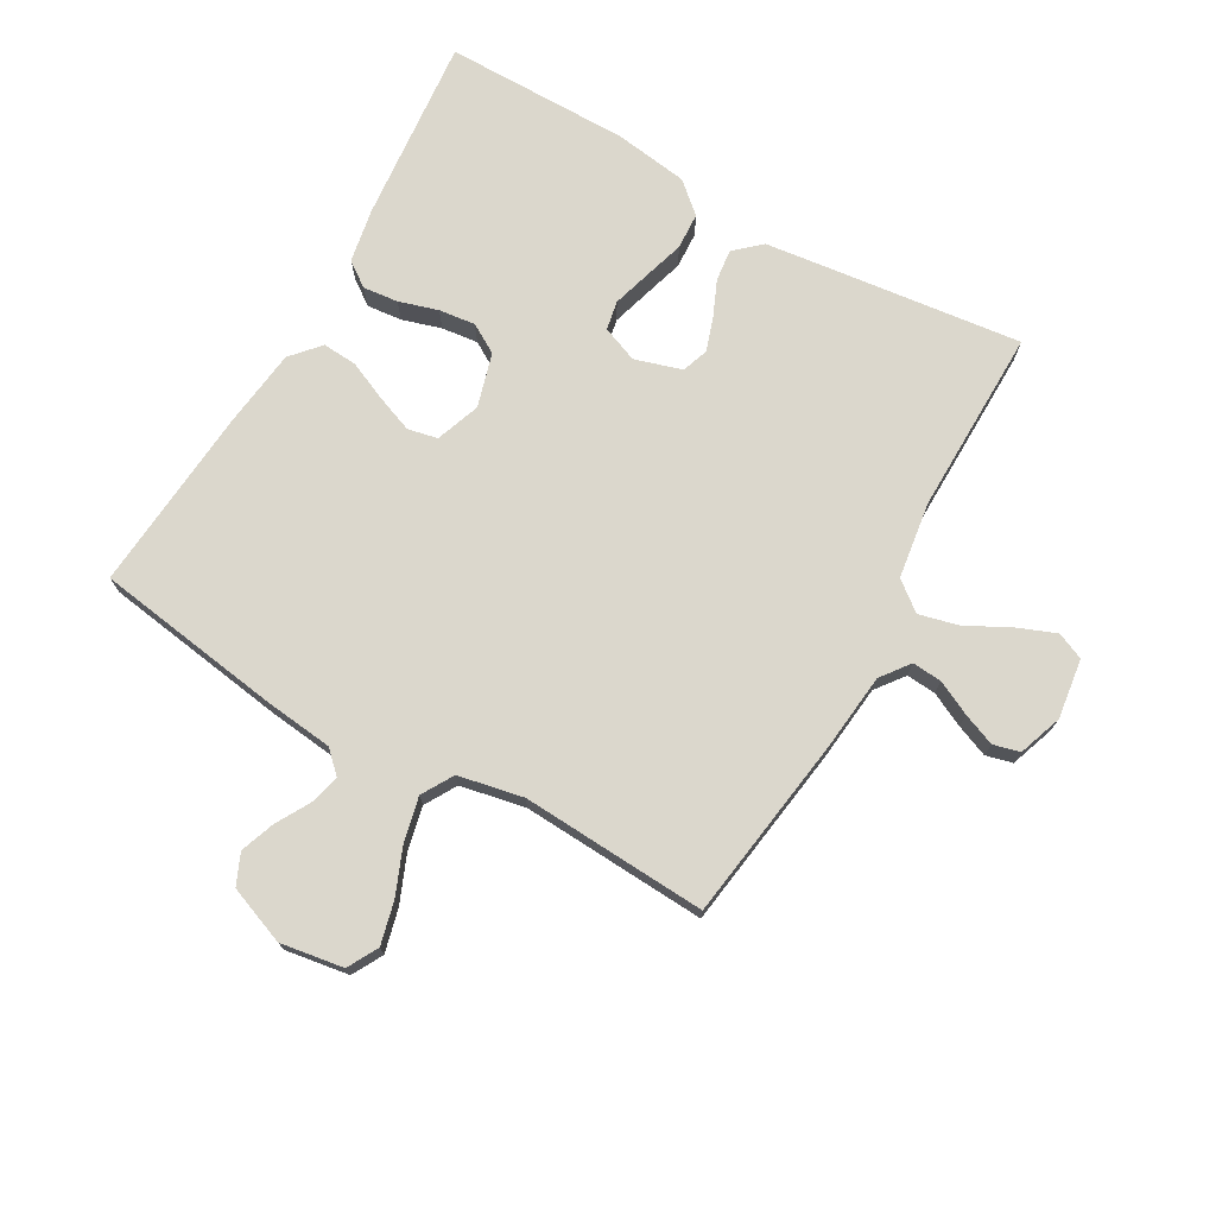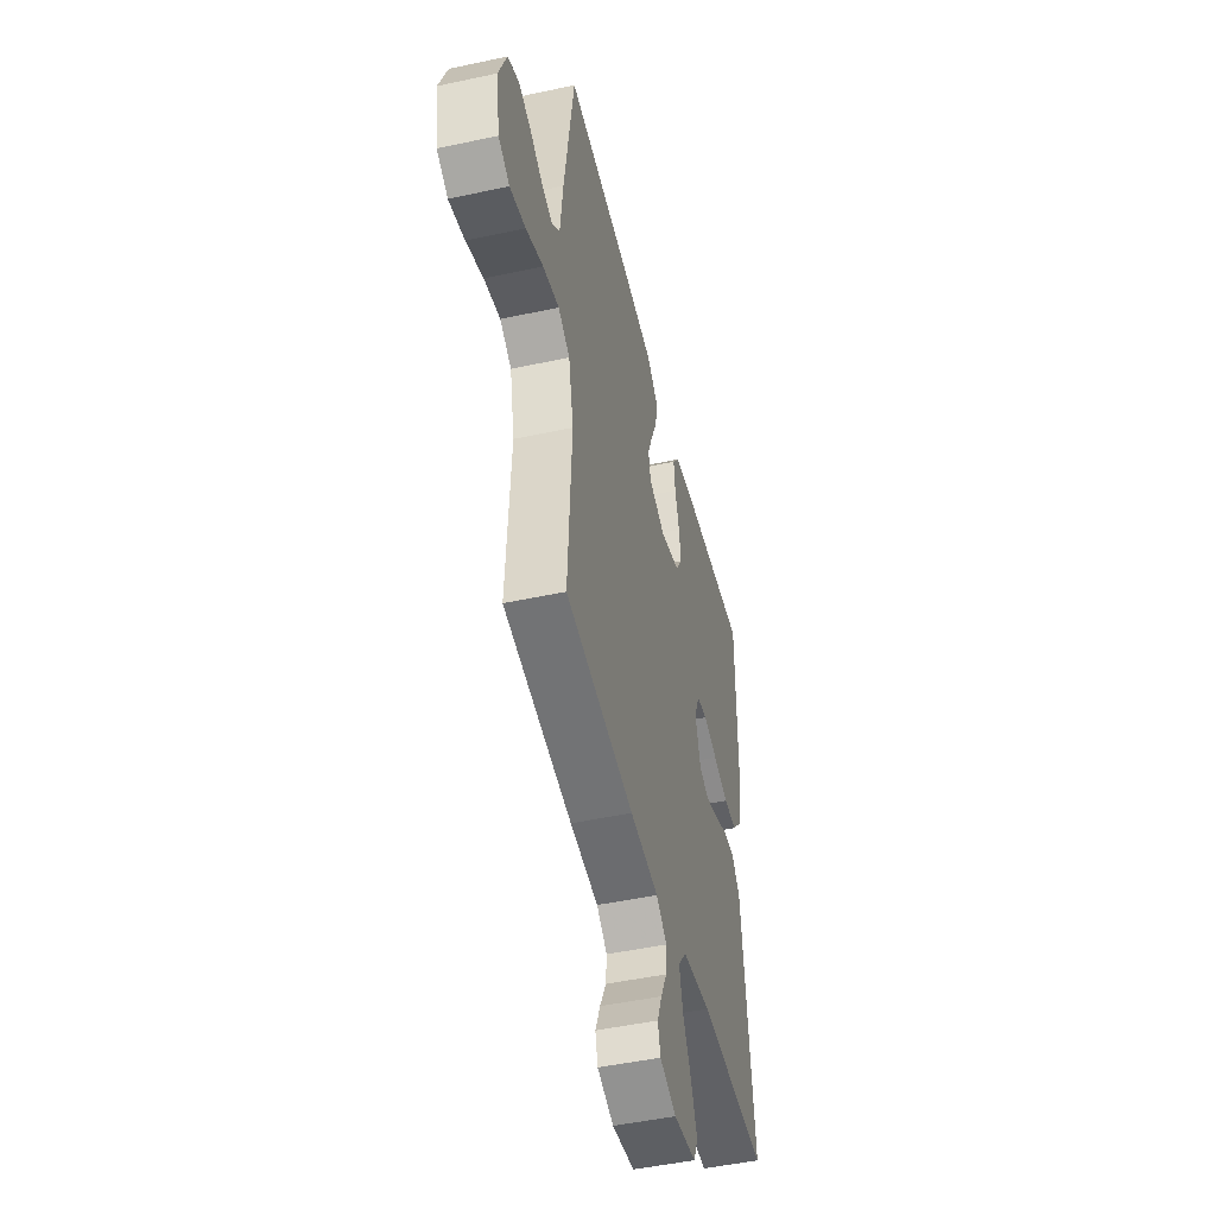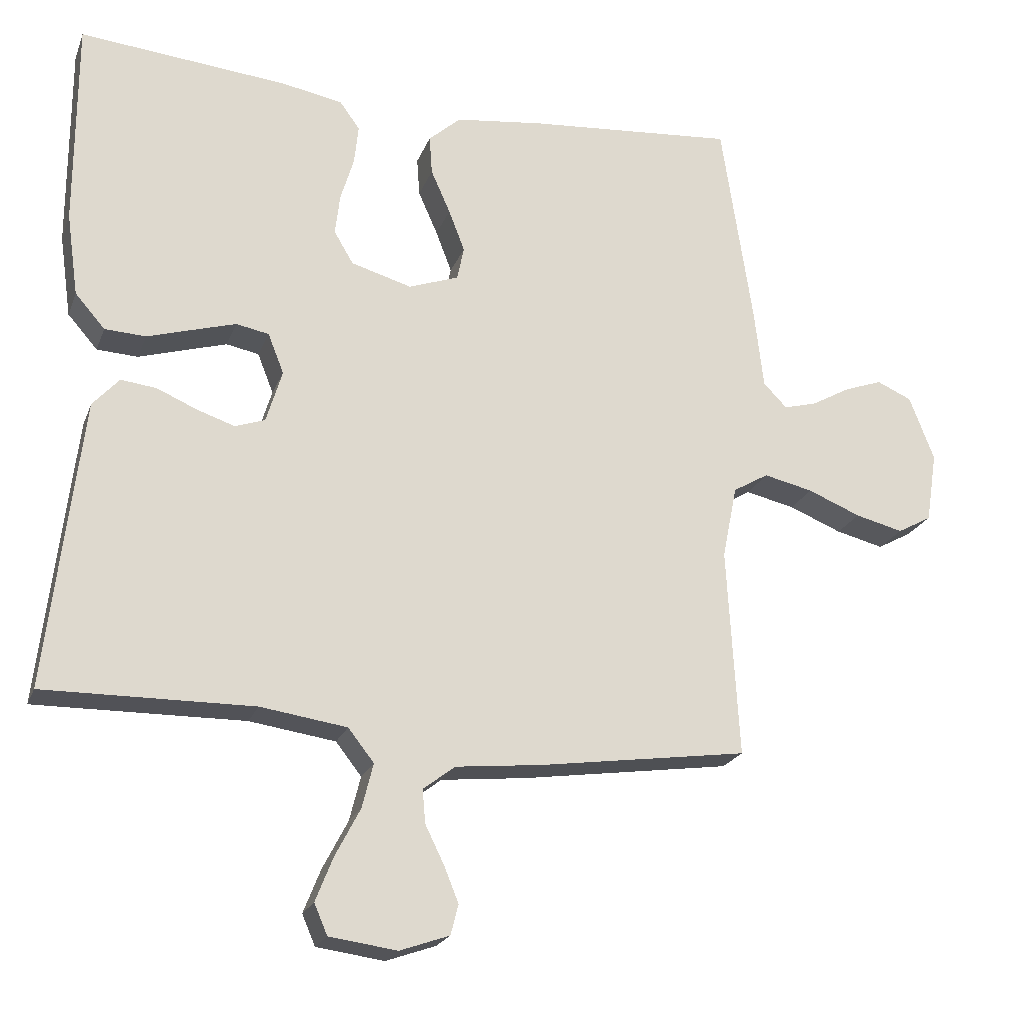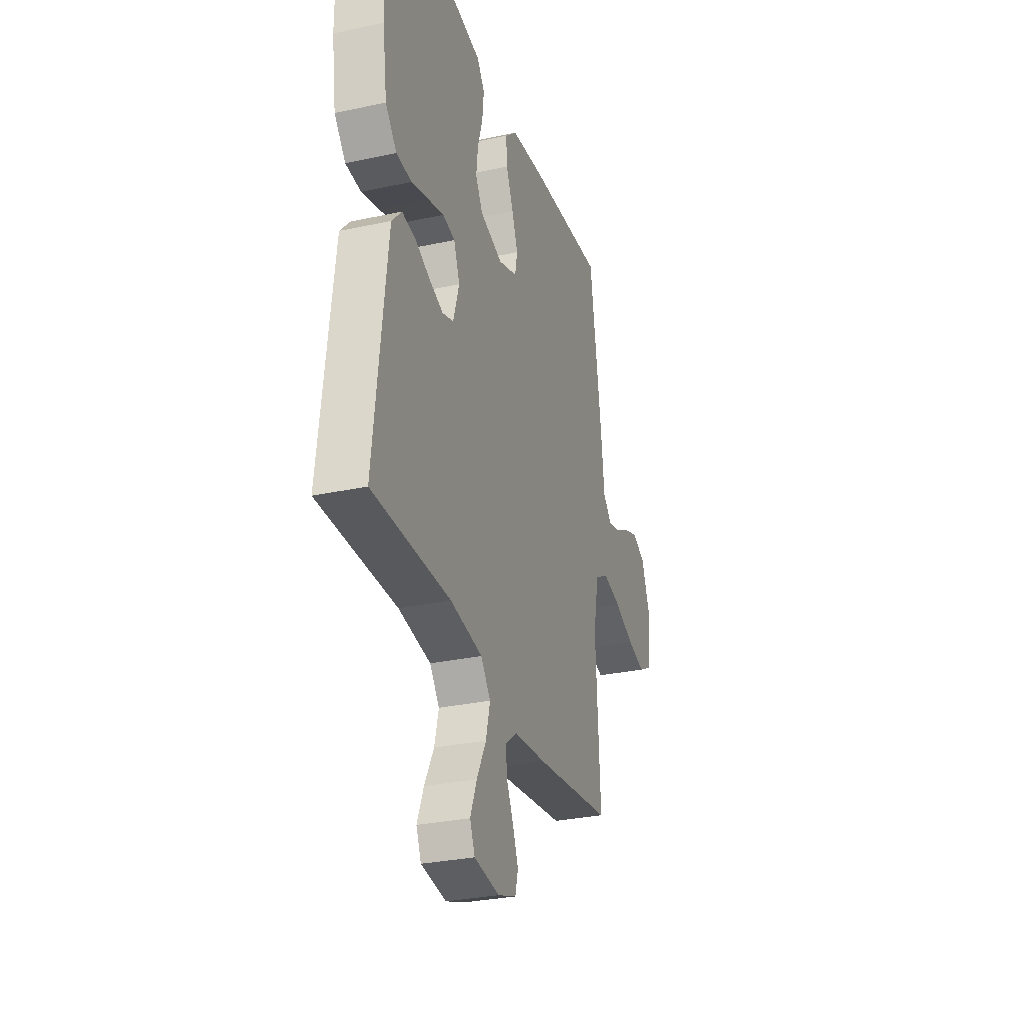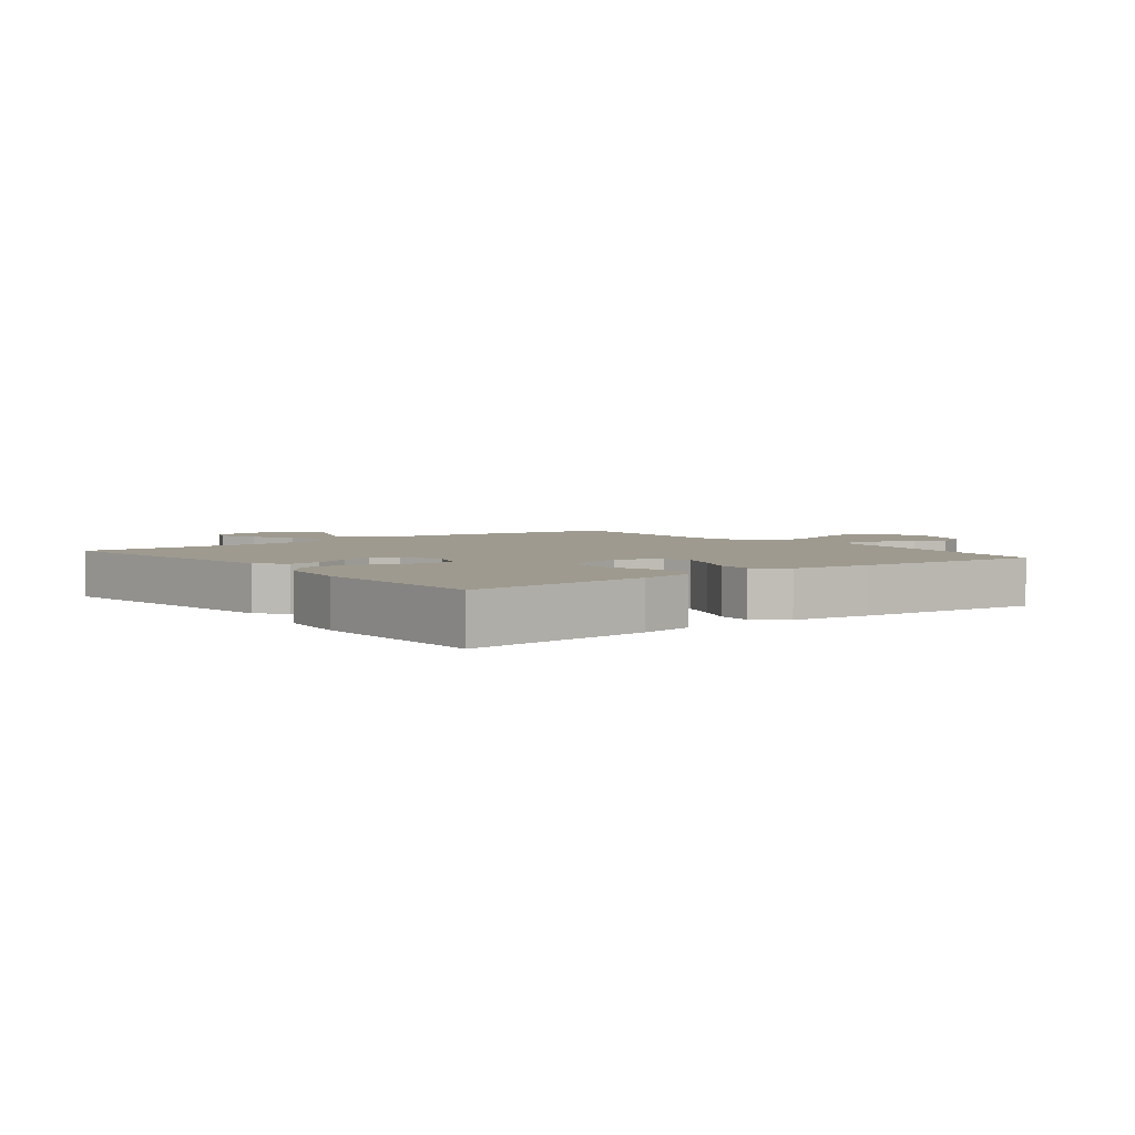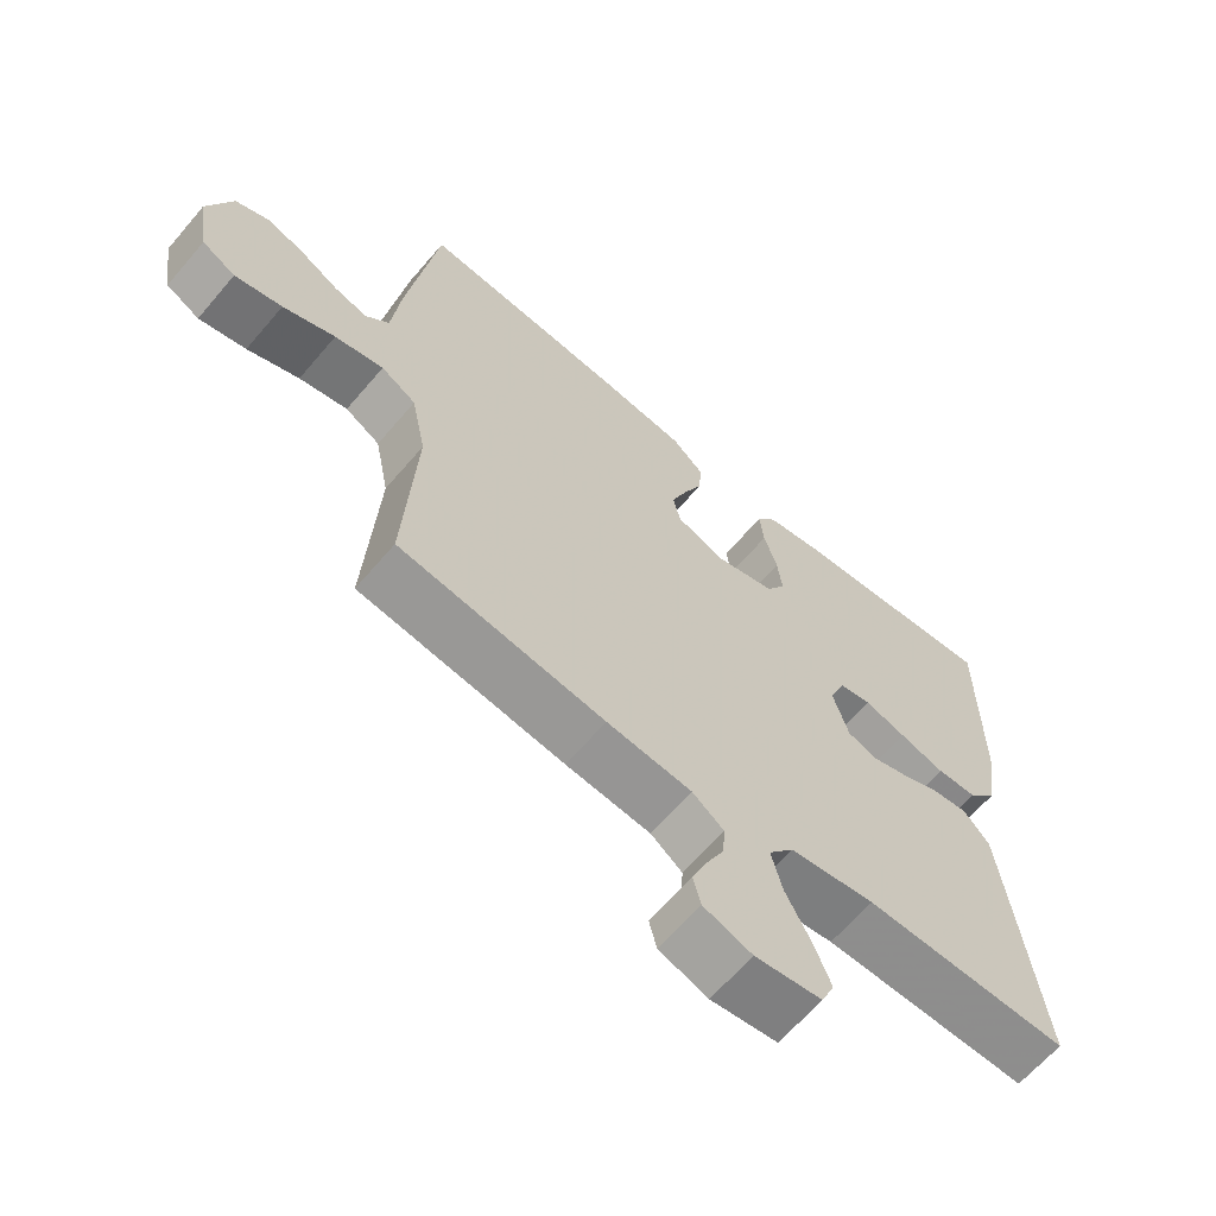
<metadata>
{"format":"obj","ext":"obj","renderer":"f3d","projection":"perspective","resolution":1024,"background":"white","views":[{"elev":73.4,"azim":119.6,"up":"+Y"},{"elev":-48.1,"azim":103.6,"up":"+Z"},{"elev":-21.7,"azim":-17.5,"up":"+Z"},{"elev":-30.2,"azim":-72.6,"up":"+Z"},{"elev":3.8,"azim":-38.1,"up":"+Y"},{"elev":-64.3,"azim":139.6,"up":"+Z"}]}
</metadata>
<code>
v 0.5 0.07 -0.5
v 0.2 0.07 -0.543
v 0.076 0.07 -0.556
v 0.03 0.07 -0.591
v 0.034 0.07 -0.639
v 0.061 0.07 -0.694
v 0.082 0.07 -0.746
v 0.071 0.07 -0.789
v 0 0.07 -0.814
v -0.097 0.07 -0.801
v -0.116 0.07 -0.757
v -0.091 0.07 -0.694
v -0.055 0.07 -0.625
v -0.039 0.07 -0.561
v -0.076 0.07 -0.514
v -0.2 0.07 -0.496
v -0.5 0.07 -0.5
v -0.465 0.07 -0.2
v -0.451 0.07 -0.084
v -0.413 0.07 -0.042
v -0.362 0.07 -0.048
v -0.304 0.07 -0.073
v -0.25 0.07 -0.091
v -0.207 0.07 -0.076
v -0.184 0.07 0
v -0.207 0.07 0.058
v -0.254 0.07 0.067
v -0.315 0.07 0.049
v -0.381 0.07 0.029
v -0.44 0.07 0.032
v -0.483 0.07 0.081
v -0.5 0.07 0.2
v -0.5 0.07 0.5
v -0.2 0.07 0.472
v -0.112 0.07 0.456
v -0.083 0.07 0.416
v -0.089 0.07 0.359
v -0.108 0.07 0.296
v -0.115 0.07 0.237
v -0.087 0.07 0.19
v 0 0.07 0.165
v 0.072 0.07 0.191
v 0.082 0.07 0.239
v 0.059 0.07 0.299
v 0.031 0.07 0.362
v 0.027 0.07 0.418
v 0.073 0.07 0.459
v 0.2 0.07 0.475
v 0.5 0.07 0.5
v 0.545 0.07 0.2
v 0.558 0.07 0.086
v 0.592 0.07 0.051
v 0.64 0.07 0.064
v 0.695 0.07 0.095
v 0.75 0.07 0.115
v 0.8 0.07 0.093
v 0.836 0.07 0
v 0.82 0.07 -0.102
v 0.771 0.07 -0.129
v 0.702 0.07 -0.112
v 0.626 0.07 -0.081
v 0.555 0.07 -0.065
v 0.504 0.07 -0.095
v 0.483 0.07 -0.2
v 0.5 0 -0.5
v 0.2 0 -0.543
v 0.076 0 -0.556
v 0.03 0 -0.591
v 0.034 0 -0.639
v 0.061 0 -0.694
v 0.082 0 -0.746
v 0.071 0 -0.789
v 0 0 -0.814
v -0.097 0 -0.801
v -0.116 0 -0.757
v -0.091 0 -0.694
v -0.055 0 -0.625
v -0.039 0 -0.561
v -0.076 0 -0.514
v -0.2 0 -0.496
v -0.5 0 -0.5
v -0.465 0 -0.2
v -0.451 0 -0.084
v -0.413 0 -0.042
v -0.362 0 -0.048
v -0.304 0 -0.073
v -0.25 0 -0.091
v -0.207 0 -0.076
v -0.184 0 0
v -0.207 0 0.058
v -0.254 0 0.067
v -0.315 0 0.049
v -0.381 0 0.029
v -0.44 0 0.032
v -0.483 0 0.081
v -0.5 0 0.2
v -0.5 0 0.5
v -0.2 0 0.472
v -0.112 0 0.456
v -0.083 0 0.416
v -0.089 0 0.359
v -0.108 0 0.296
v -0.115 0 0.237
v -0.087 0 0.19
v 0 0 0.165
v 0.072 0 0.191
v 0.082 0 0.239
v 0.059 0 0.299
v 0.031 0 0.362
v 0.027 0 0.418
v 0.073 0 0.459
v 0.2 0 0.475
v 0.5 0 0.5
v 0.545 0 0.2
v 0.558 0 0.086
v 0.592 0 0.051
v 0.64 0 0.064
v 0.695 0 0.095
v 0.75 0 0.115
v 0.8 0 0.093
v 0.836 0 0
v 0.82 0 -0.102
v 0.771 0 -0.129
v 0.702 0 -0.112
v 0.626 0 -0.081
v 0.555 0 -0.065
v 0.504 0 -0.095
v 0.483 0 -0.2
f 59 60 61
f 58 59 61
f 57 58 61
f 56 57 61
f 55 56 61
f 54 55 61
f 53 54 61
f 52 53 61 62
f 51 52 62 63
f 50 51 63
f 49 50 63
f 48 49 63
f 47 48 63
f 46 47 63
f 45 46 63
f 44 45 63
f 36 37 38
f 35 36 38
f 34 35 38
f 33 34 38
f 32 33 38
f 31 32 38
f 30 31 38
f 29 30 38
f 28 29 38
f 27 28 38 39
f 26 27 39 40
f 20 21 22
f 19 20 22
f 18 19 22
f 17 18 22
f 16 17 22
f 15 16 22 23
f 14 15 23 24
f 11 12 13
f 10 11 13
f 9 10 13
f 8 9 13
f 7 8 13
f 6 7 13
f 5 6 13
f 4 5 13 14
f 14 24 25
f 4 14 25
f 3 4 25
f 26 40 41
f 25 26 41
f 3 25 41
f 2 3 41
f 1 2 41
f 64 1 41
f 64 41 42
f 43 44 63 64
f 42 43 64
f 125 124 123
f 125 123 122
f 125 122 121
f 125 121 120
f 125 120 119
f 125 119 118
f 125 118 117
f 126 125 117 116
f 127 126 116 115
f 127 115 114
f 127 114 113
f 127 113 112
f 127 112 111
f 127 111 110
f 127 110 109
f 127 109 108
f 102 101 100
f 102 100 99
f 102 99 98
f 102 98 97
f 102 97 96
f 102 96 95
f 102 95 94
f 102 94 93
f 102 93 92
f 103 102 92 91
f 104 103 91 90
f 86 85 84
f 86 84 83
f 86 83 82
f 86 82 81
f 86 81 80
f 87 86 80 79
f 88 87 79 78
f 77 76 75
f 77 75 74
f 77 74 73
f 77 73 72
f 77 72 71
f 77 71 70
f 77 70 69
f 78 77 69 68
f 89 88 78
f 89 78 68
f 89 68 67
f 105 104 90
f 105 90 89
f 105 89 67
f 105 67 66
f 105 66 65
f 105 65 128
f 106 105 128
f 128 127 108 107
f 128 107 106
f 1 65 66 2
f 2 66 67 3
f 3 67 68 4
f 4 68 69 5
f 5 69 70 6
f 6 70 71 7
f 7 71 72 8
f 8 72 73 9
f 9 73 74 10
f 10 74 75 11
f 11 75 76 12
f 12 76 77 13
f 13 77 78 14
f 14 78 79 15
f 15 79 80 16
f 16 80 81 17
f 17 81 82 18
f 18 82 83 19
f 19 83 84 20
f 20 84 85 21
f 21 85 86 22
f 22 86 87 23
f 23 87 88 24
f 24 88 89 25
f 25 89 90 26
f 26 90 91 27
f 27 91 92 28
f 28 92 93 29
f 29 93 94 30
f 30 94 95 31
f 31 95 96 32
f 32 96 97 33
f 33 97 98 34
f 34 98 99 35
f 35 99 100 36
f 36 100 101 37
f 37 101 102 38
f 38 102 103 39
f 39 103 104 40
f 40 104 105 41
f 41 105 106 42
f 42 106 107 43
f 43 107 108 44
f 44 108 109 45
f 45 109 110 46
f 46 110 111 47
f 47 111 112 48
f 48 112 113 49
f 49 113 114 50
f 50 114 115 51
f 51 115 116 52
f 52 116 117 53
f 53 117 118 54
f 54 118 119 55
f 55 119 120 56
f 56 120 121 57
f 57 121 122 58
f 58 122 123 59
f 59 123 124 60
f 60 124 125 61
f 61 125 126 62
f 62 126 127 63
f 63 127 128 64
f 64 128 65 1

</code>
